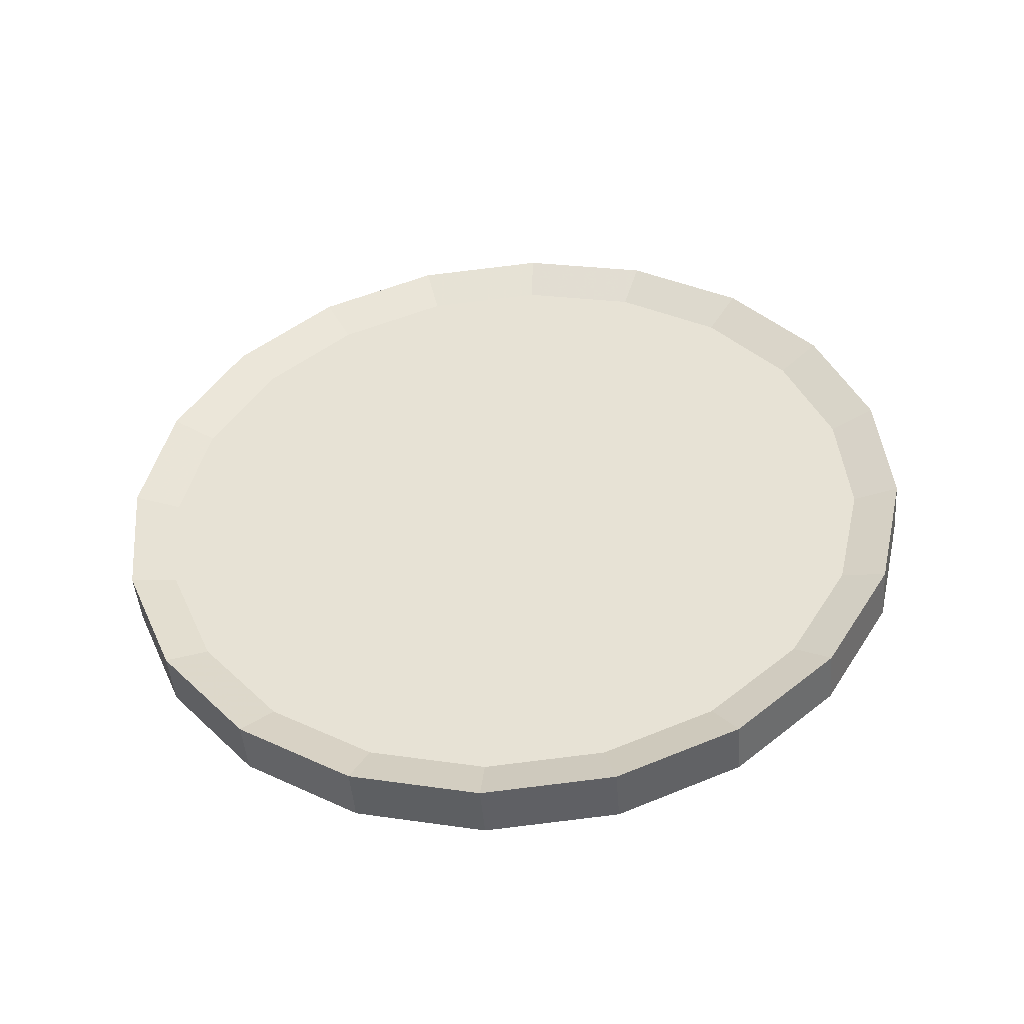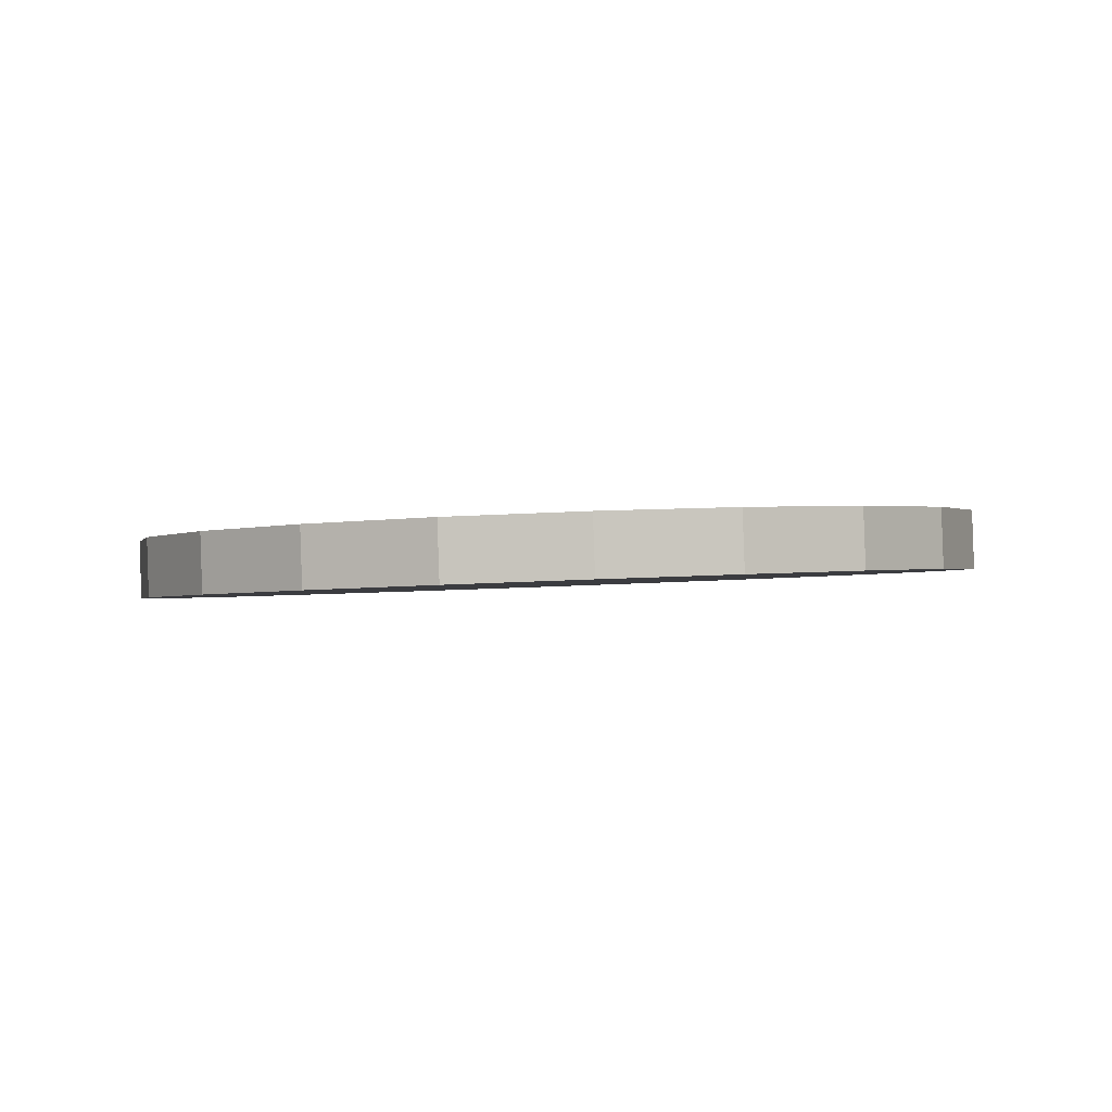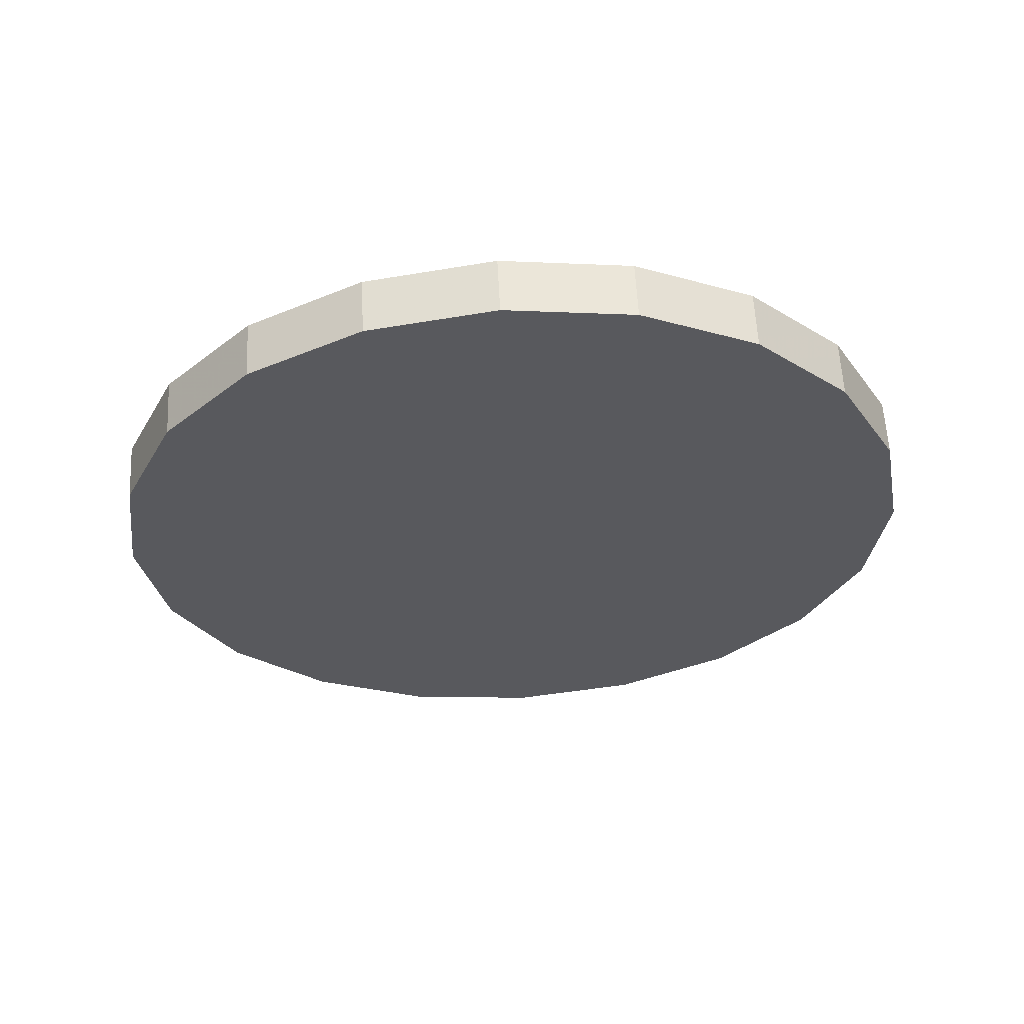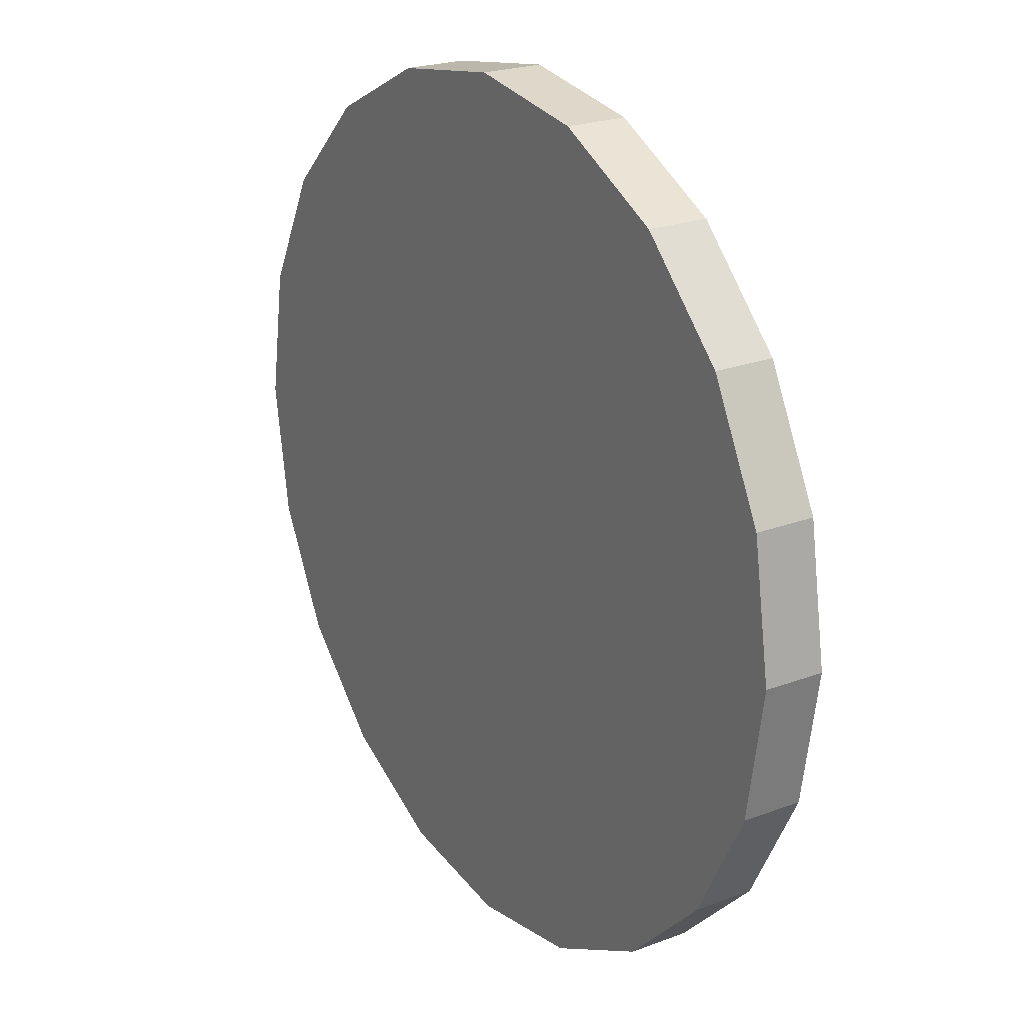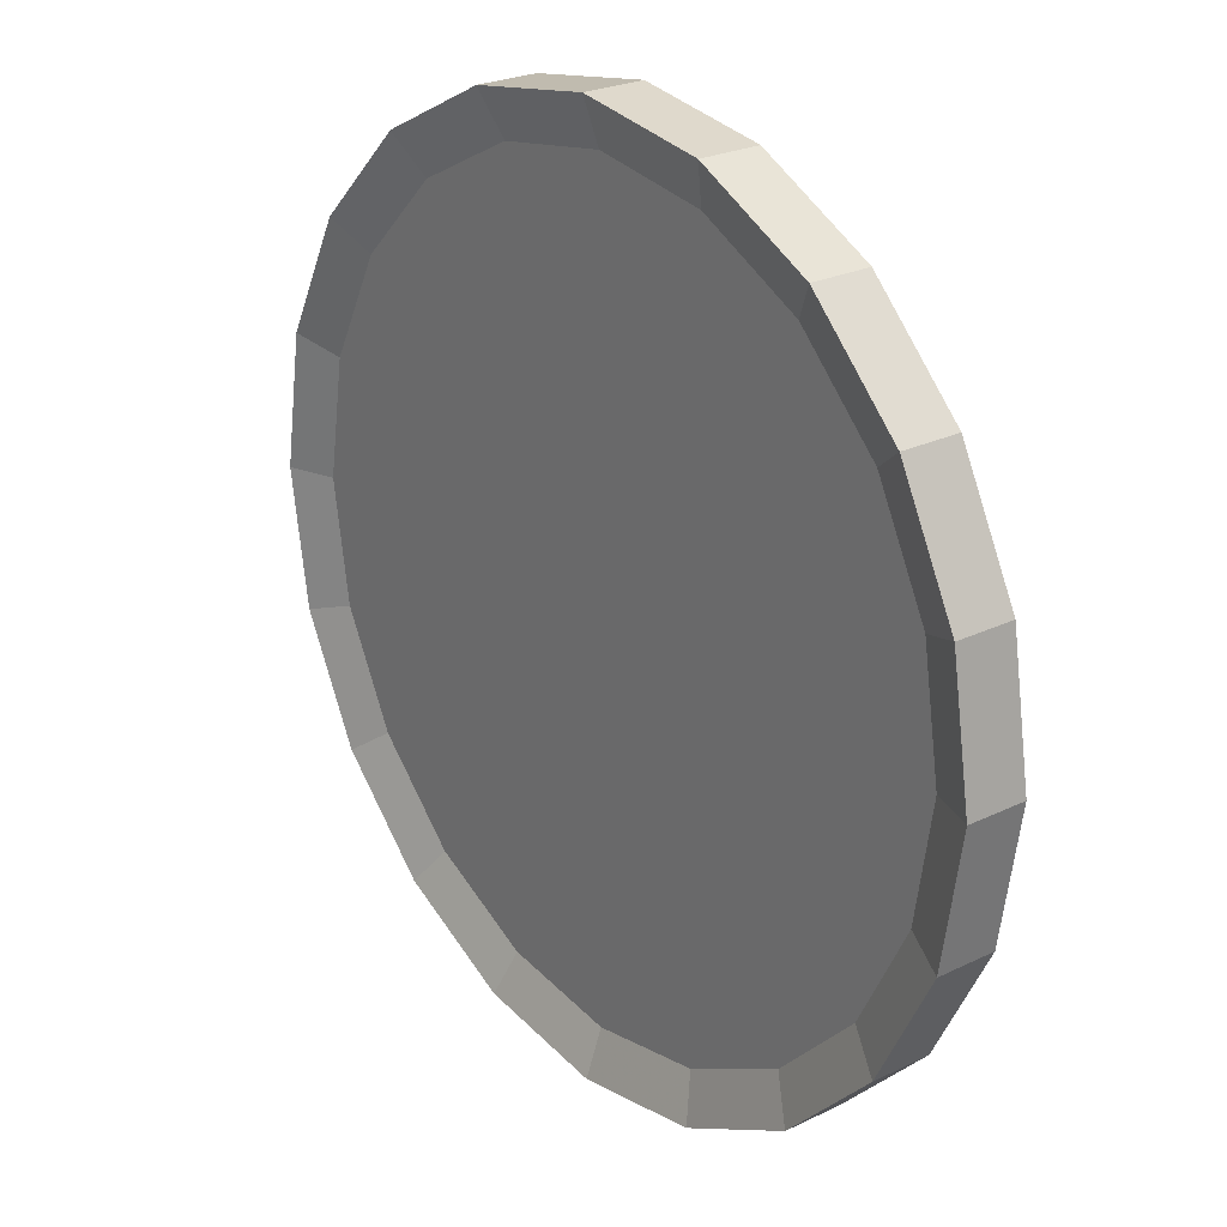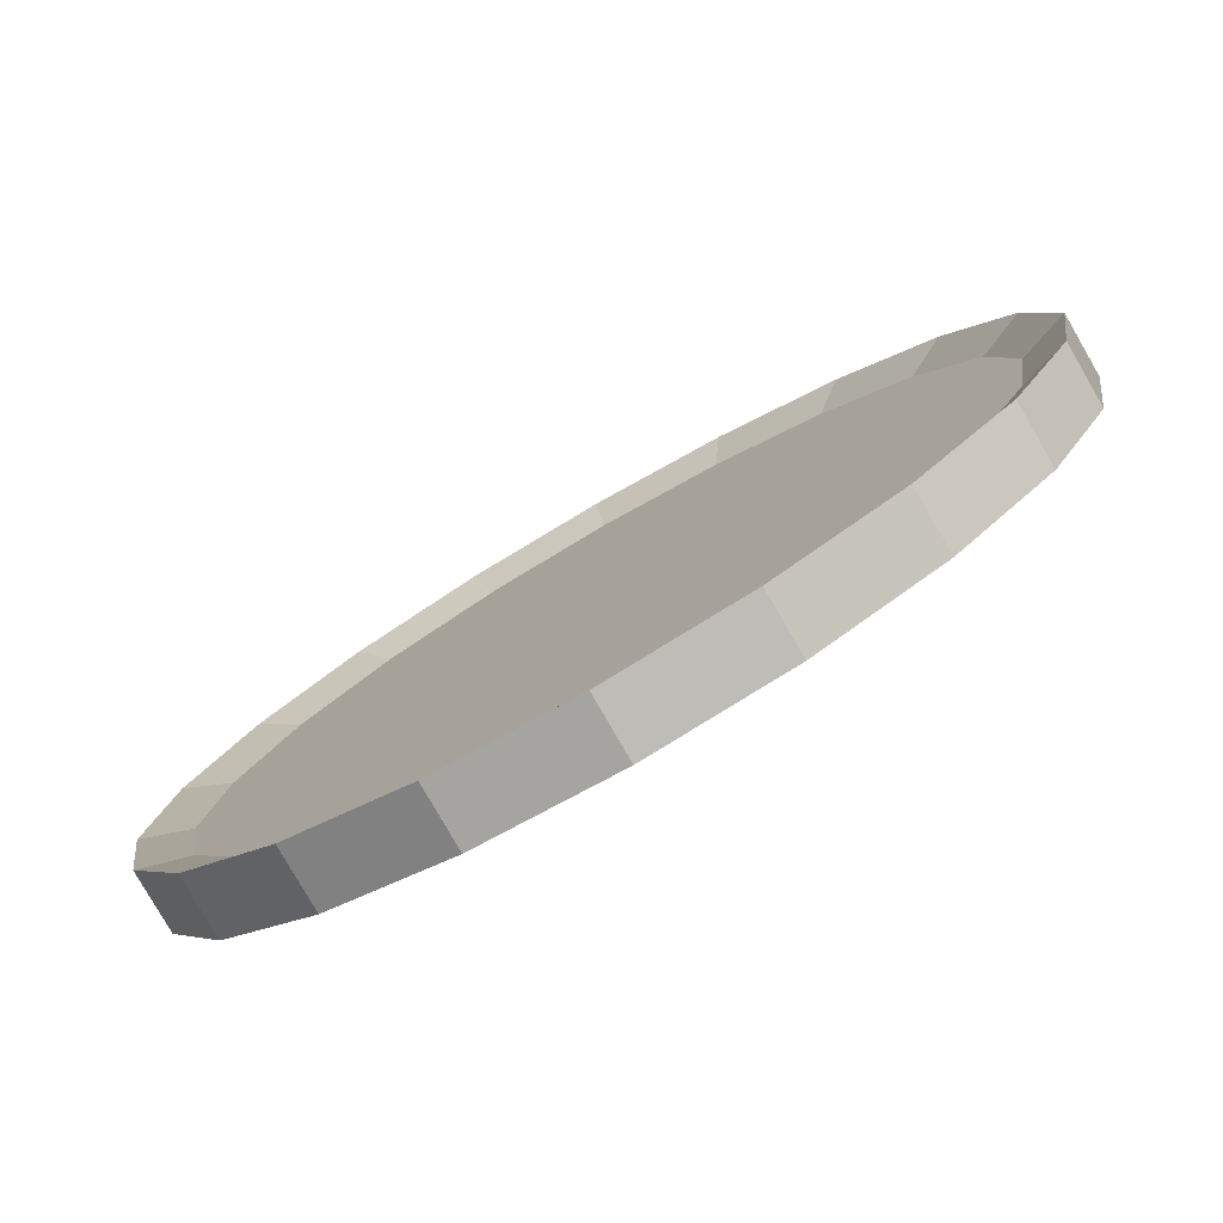
<metadata>
{"format":"obj","ext":"obj","renderer":"f3d","projection":"perspective","resolution":1024,"background":"white","views":[{"elev":50.6,"azim":57.6,"up":"+Y"},{"elev":-9.4,"azim":-76.2,"up":"+Y"},{"elev":-38.5,"azim":-70.1,"up":"+Y"},{"elev":22.8,"azim":65.7,"up":"+Z"},{"elev":24.5,"azim":-120.0,"up":"+Z"},{"elev":-79.7,"azim":-141.5,"up":"+Z"}]}
</metadata>
<code>
v 2.744 2.929 -0.8825
v 2.343 2.868 -1.679
v 1.718 2.774 -2.31
v 0.9306 2.656 -2.716
v 0.05793 2.525 -2.856
v -0.8148 2.394 -2.716
v -1.602 2.275 -2.31
v -2.227 2.181 -1.679
v -2.628 2.121 -0.8825
v -2.766 2.1 0
v -2.628 2.121 0.8825
v -2.227 2.181 1.679
v -1.602 2.275 2.31
v -0.8148 2.394 2.716
v 0.05793 2.525 2.856
v 0.9306 2.656 2.716
v 1.718 2.774 2.31
v 2.343 2.868 1.679
v 2.744 2.929 0.8825
v 2.882 2.949 0
v 0.05793 2.525 0
v 0.01544 2.807 0
v 2.686 3.314 -0.8825
v 2.414 3.168 -0.788
v 2.285 3.254 -1.679
v 2.056 3.114 -1.499
v 1.66 3.16 -2.31
v 1.498 3.03 -2.063
v 0.8727 3.041 -2.716
v 0.7947 2.925 -2.425
v -2e-06 2.91 -2.856
v 0.01544 2.807 -2.55
v -0.8727 2.779 -2.716
v -0.7638 2.69 -2.425
v -1.66 2.661 -2.31
v -1.467 2.585 -2.063
v -2.285 2.567 -1.679
v -2.025 2.501 -1.499
v -2.686 2.506 -0.8825
v -2.383 2.447 -0.788
v -2.824 2.485 0
v -2.506 2.428 -0
v -2.686 2.506 0.8825
v -2.383 2.447 0.788
v -2.285 2.567 1.679
v -2.025 2.501 1.499
v -1.66 2.661 2.31
v -1.467 2.585 2.063
v -0.8727 2.779 2.716
v -0.7638 2.69 2.425
v -2e-06 2.91 2.856
v 0.01544 2.807 2.55
v 0.8727 3.041 2.716
v 0.7947 2.925 2.425
v 1.66 3.16 2.31
v 1.498 3.03 2.063
v 2.285 3.254 1.679
v 2.056 3.114 1.499
v 2.686 3.314 0.8825
v 2.414 3.168 0.788
v 2.824 3.335 0
v 2.537 3.187 -0
f 2 1 21
f 3 2 21
f 4 3 21
f 5 4 21
f 6 5 21
f 7 6 21
f 8 7 21
f 9 8 21
f 10 9 21
f 11 10 21
f 12 11 21
f 13 12 21
f 14 13 21
f 15 14 21
f 16 15 21
f 17 16 21
f 18 17 21
f 19 18 21
f 20 19 21
f 1 20 21
f 23 24 62 61
f 24 23 25 26
f 26 25 27 28
f 28 27 29 30
f 30 29 31 32
f 32 31 33 34
f 34 33 35 36
f 36 35 37 38
f 38 37 39 40
f 40 39 41 42
f 42 41 43 44
f 44 43 45 46
f 46 45 47 48
f 48 47 49 50
f 50 49 51 52
f 52 51 53 54
f 54 53 55 56
f 56 55 57 58
f 58 57 59 60
f 60 59 61 62
f 1 2 25 23
f 2 3 27 25
f 3 4 29 27
f 4 5 31 29
f 5 6 33 31
f 6 7 35 33
f 7 8 37 35
f 8 9 39 37
f 9 10 41 39
f 10 11 43 41
f 11 12 45 43
f 12 13 47 45
f 13 14 49 47
f 14 15 51 49
f 15 16 53 51
f 16 17 55 53
f 17 18 57 55
f 18 19 59 57
f 19 20 61 59
f 20 1 23 61
f 24 26 22
f 26 28 22
f 28 30 22
f 30 32 22
f 32 34 22
f 34 36 22
f 36 38 22
f 38 40 22
f 40 42 22
f 42 44 22
f 44 46 22
f 46 48 22
f 48 50 22
f 50 52 22
f 52 54 22
f 54 56 22
f 56 58 22
f 58 60 22
f 60 62 22
f 62 24 22

</code>
